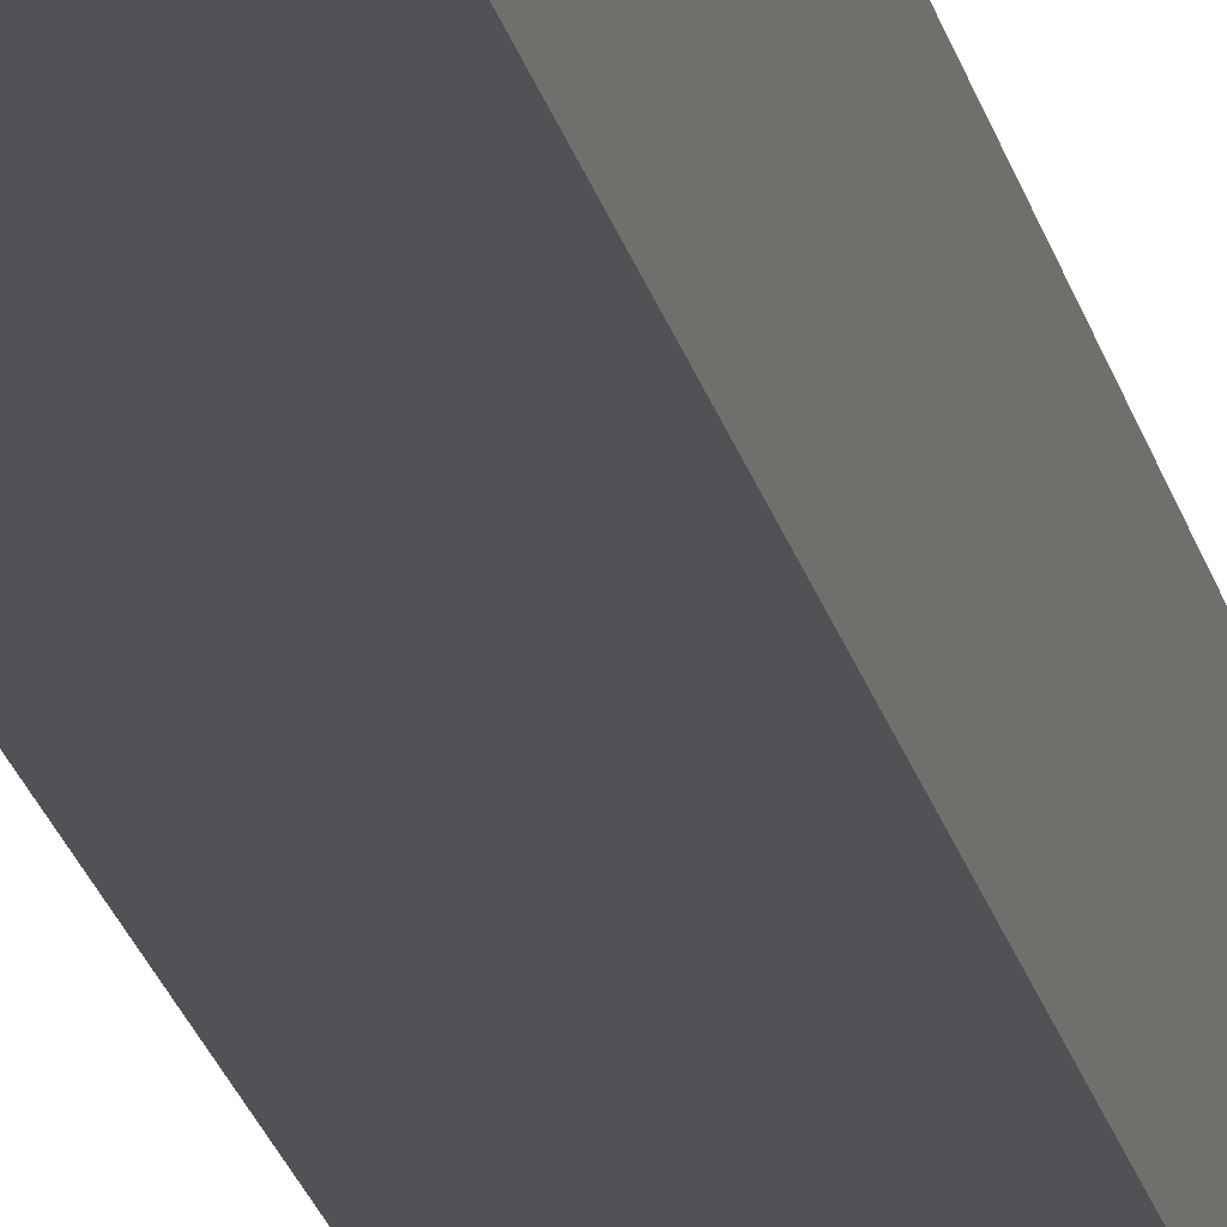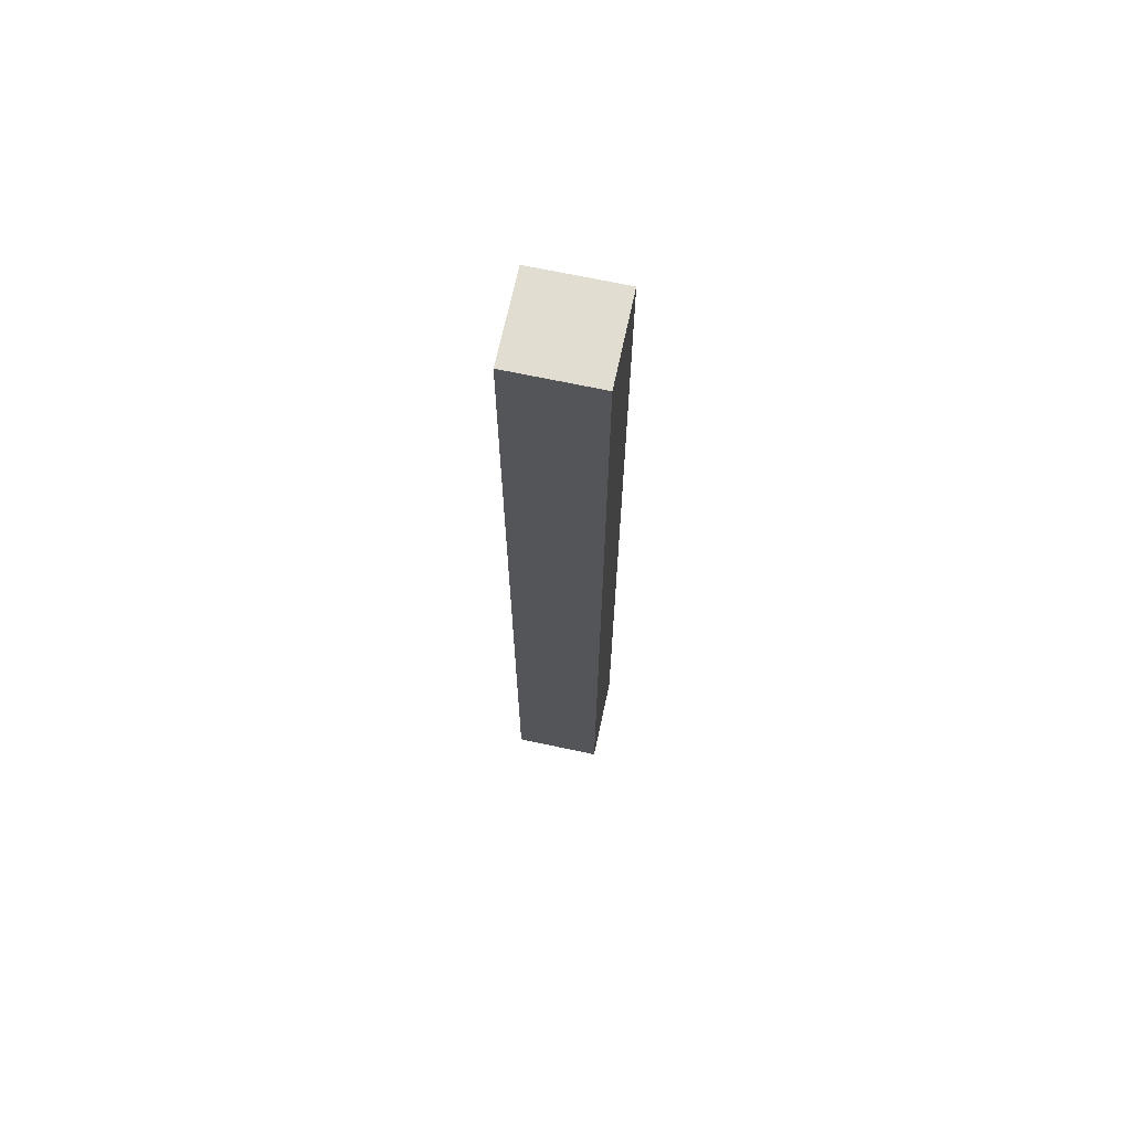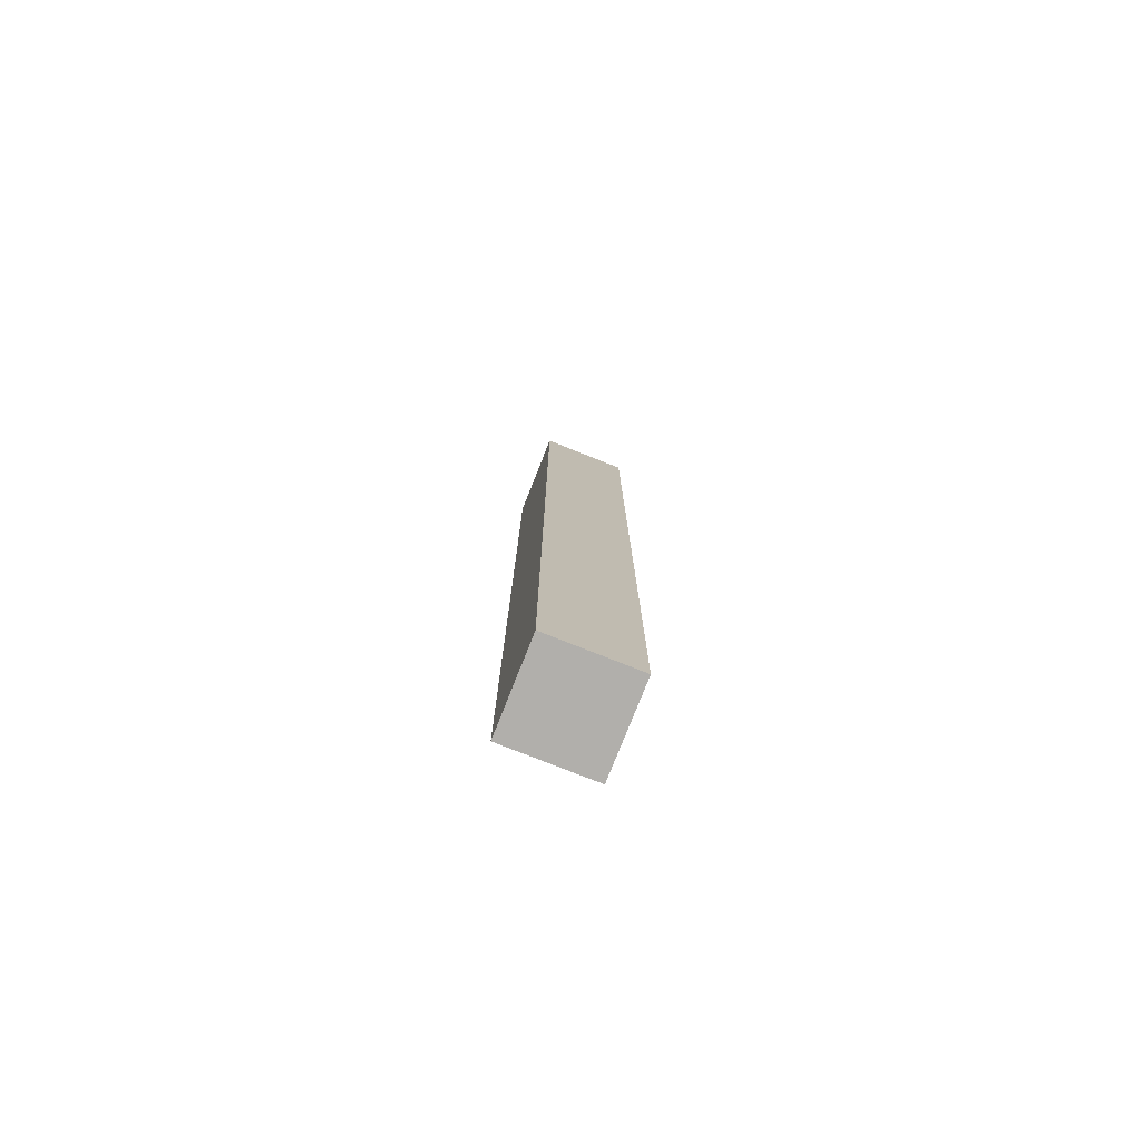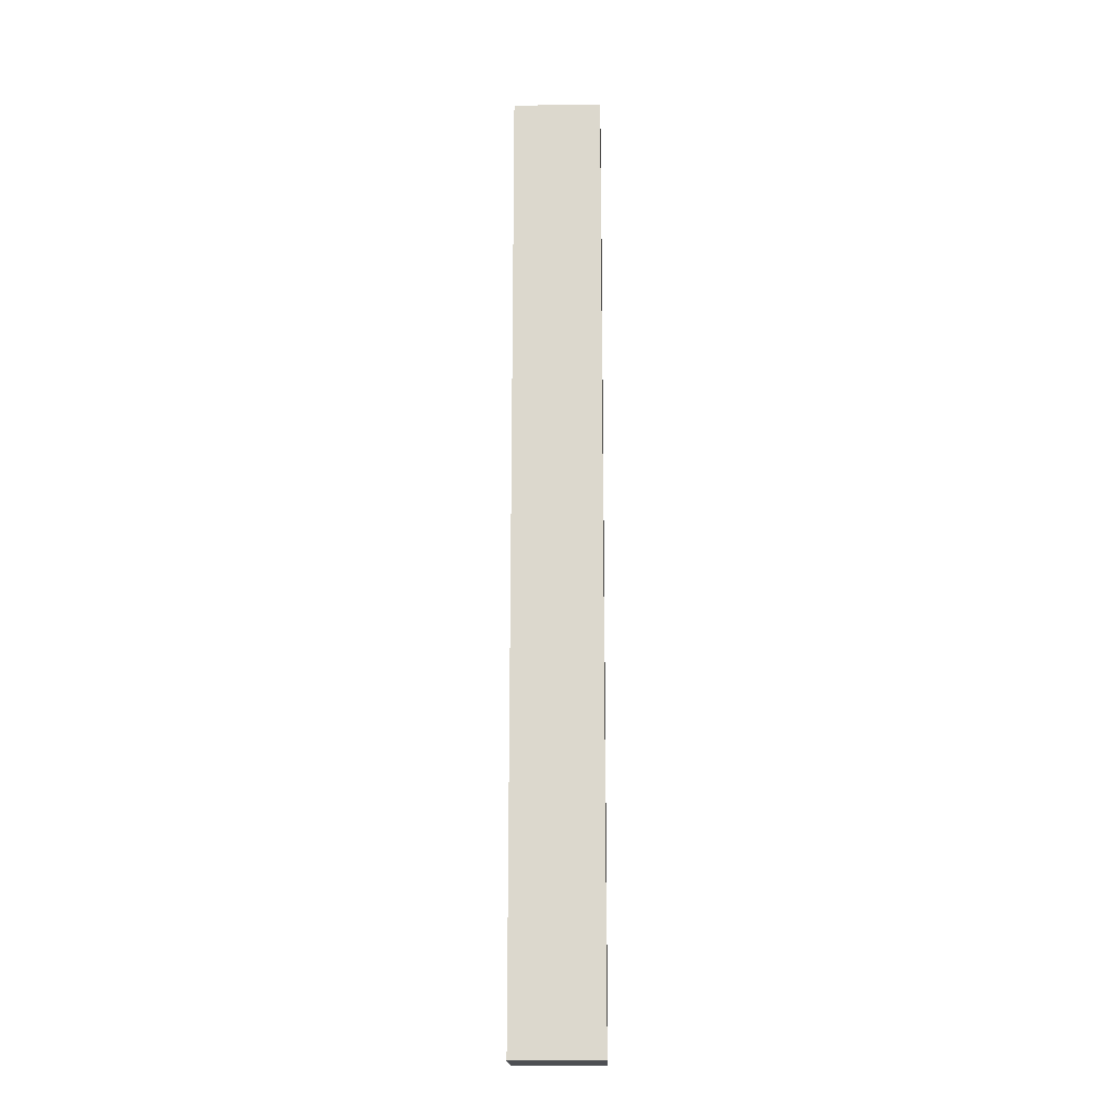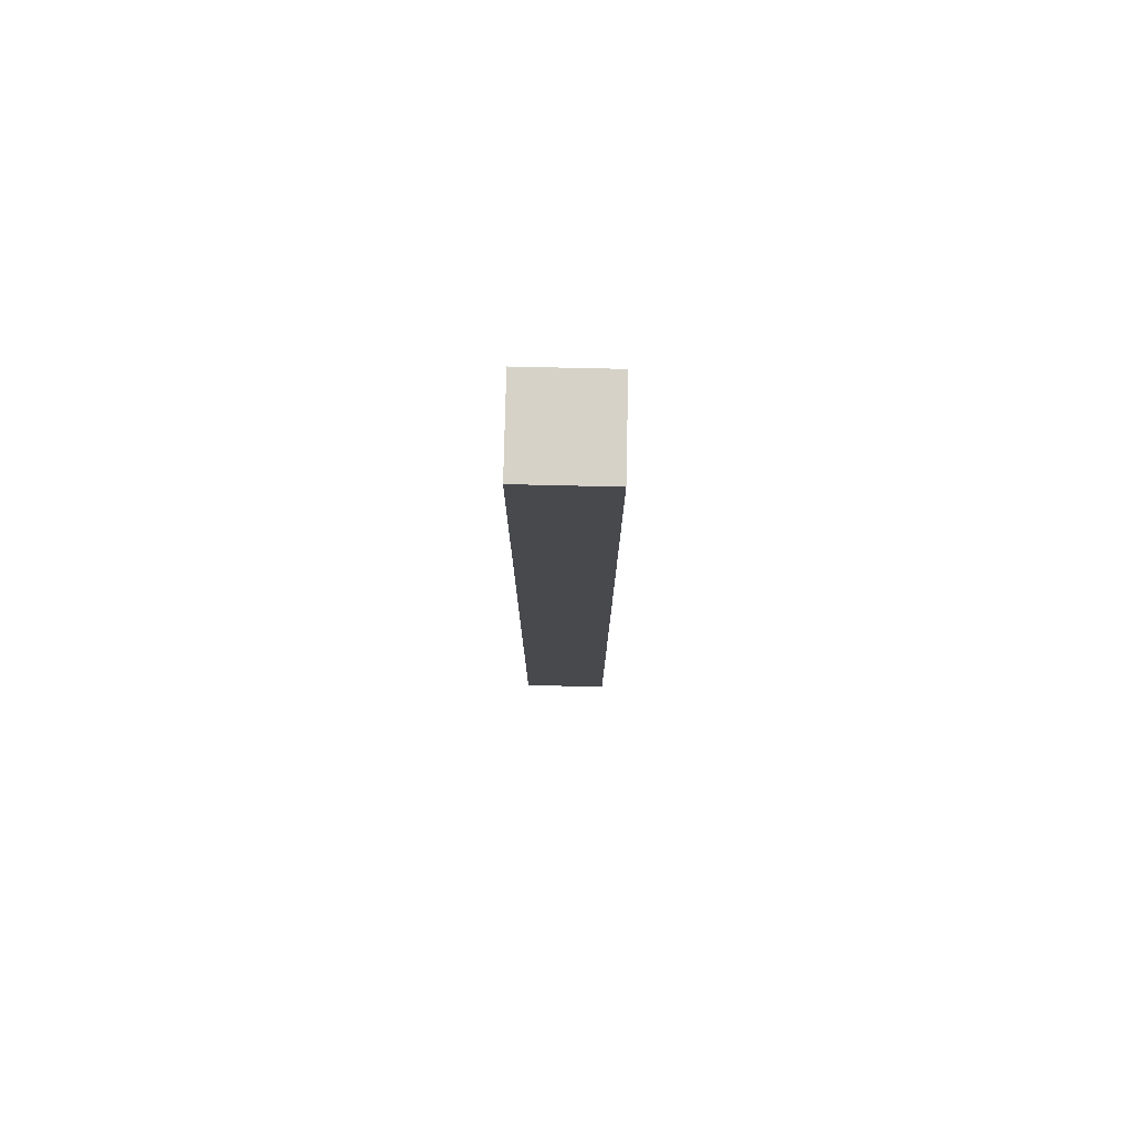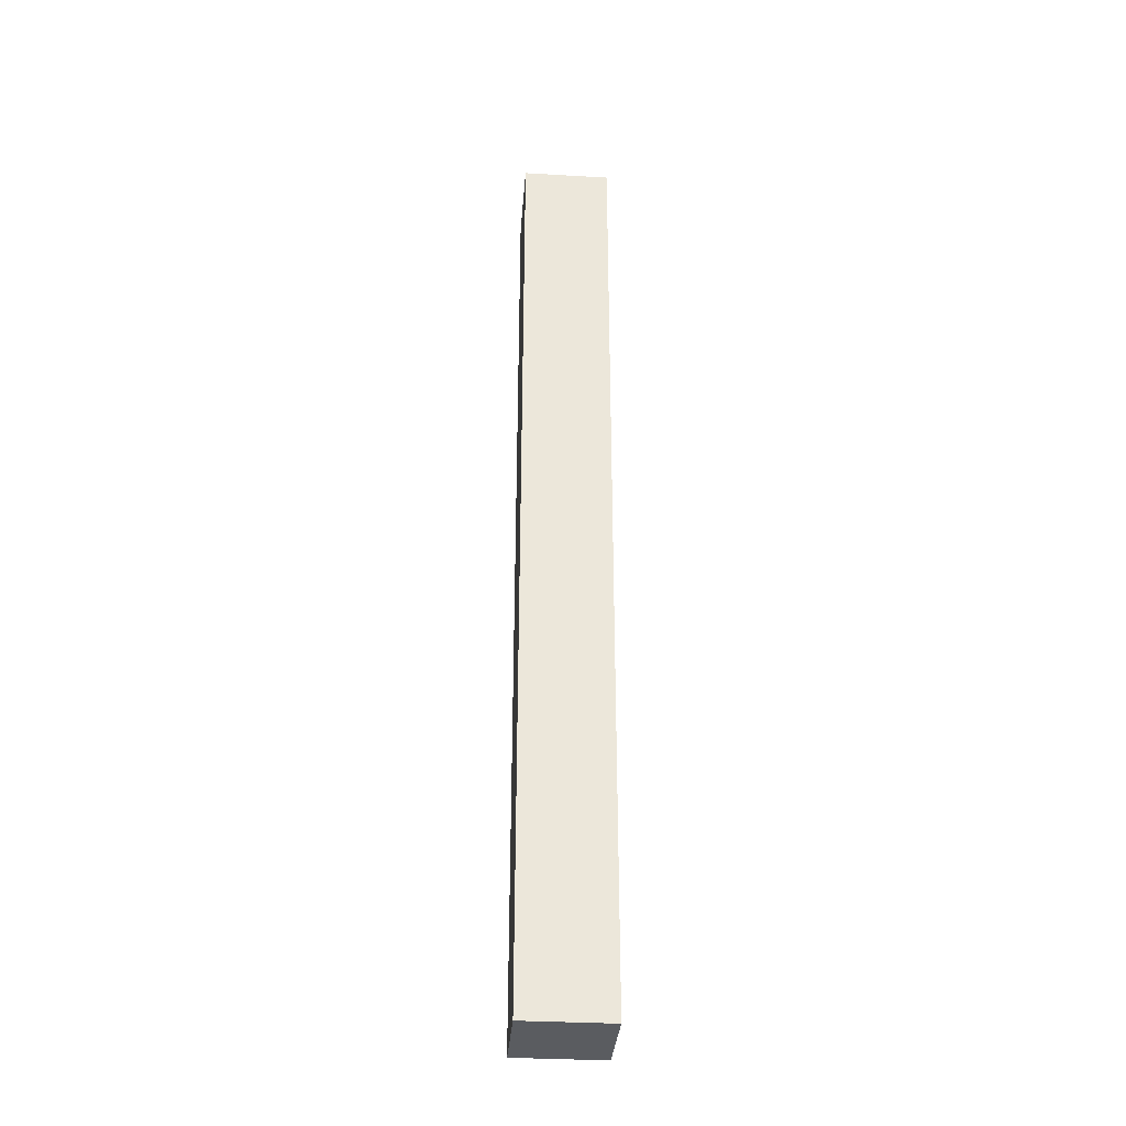
<metadata>
{"format":"obj","ext":"obj","renderer":"f3d","projection":"perspective","resolution":1024,"background":"white","views":[{"elev":-20.6,"azim":-168.4,"up":"+Z"},{"elev":68.5,"azim":-77.9,"up":"+Y"},{"elev":-78.1,"azim":68.4,"up":"+Y"},{"elev":-17.9,"azim":-178.2,"up":"+Y"},{"elev":77.8,"azim":-178.7,"up":"+Y"},{"elev":-33.7,"azim":-4.5,"up":"+Y"}]}
</metadata>
<code>
v -2.5 0 2.5
v -2.5 0 -2.5
v -2.5 54 2.5
v -2.5 54 -2.5
v 2.5 0 2.5
v 2.5 0 -2.5
v 2.5 54 2.5
v 2.5 54 -2.5
v -2.5 0 2.5
v -2.5 54 2.5
v 2.5 0 2.5
v 2.5 54 2.5
v -2.5 0 -2.5
v -2.5 54 -2.5
v 2.5 0 -2.5
v 2.5 54 -2.5
v -2.5 0 2.5
v 2.5 0 2.5
v -2.5 0 -2.5
v 2.5 0 -2.5
v -2.5 54 2.5
v 2.5 54 2.5
v -2.5 54 -2.5
v 2.5 54 -2.5
f 3 2 1
f 4 2 3
f 5 6 7
f 7 6 8
f 11 10 9
f 12 10 11
f 13 14 15
f 15 14 16
f 19 18 17
f 20 18 19
f 21 22 23
f 23 22 24

</code>
